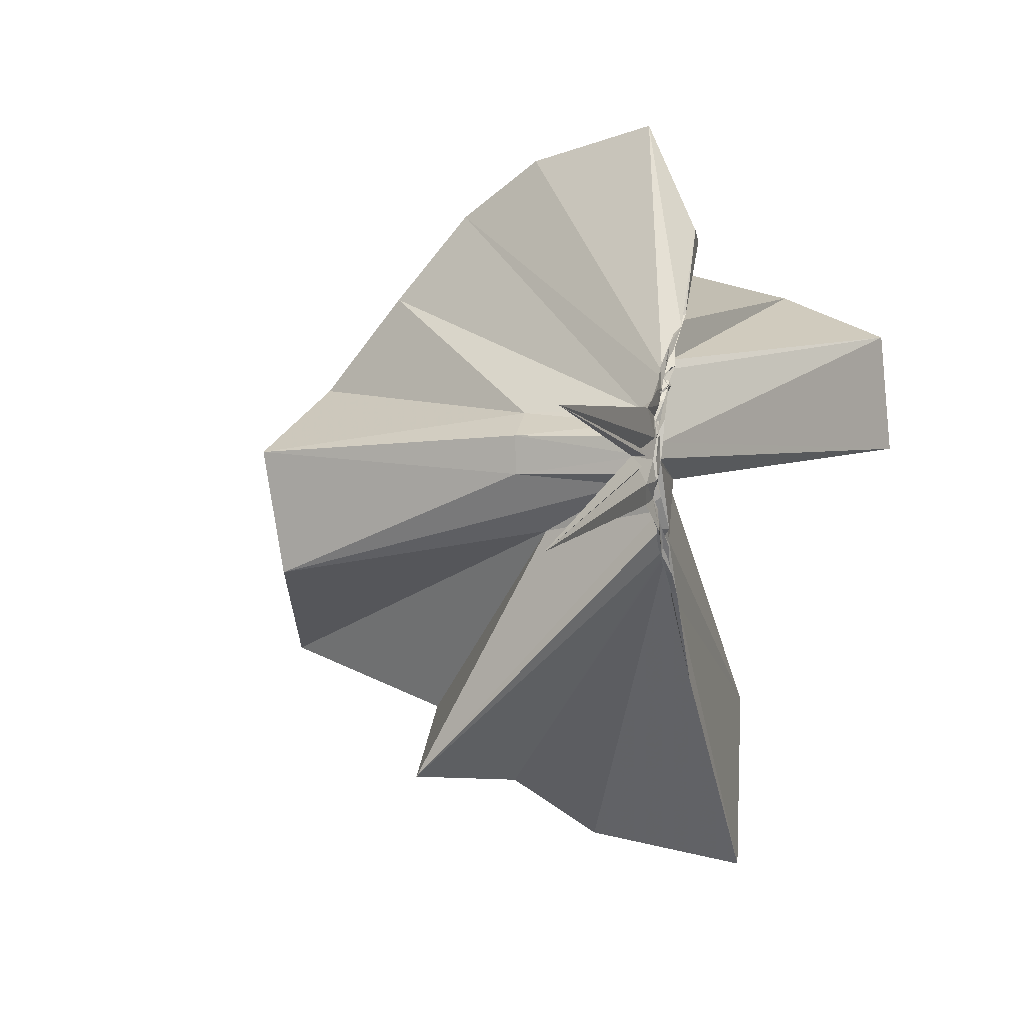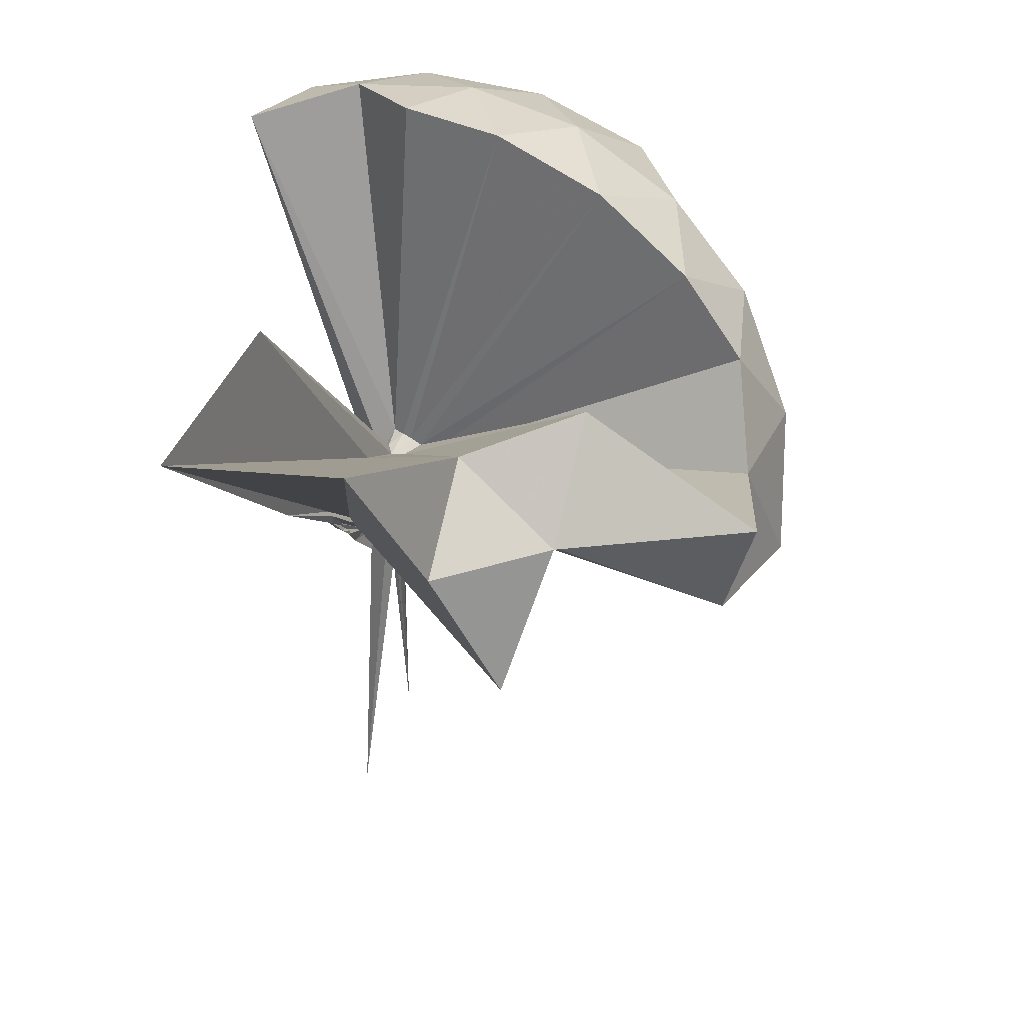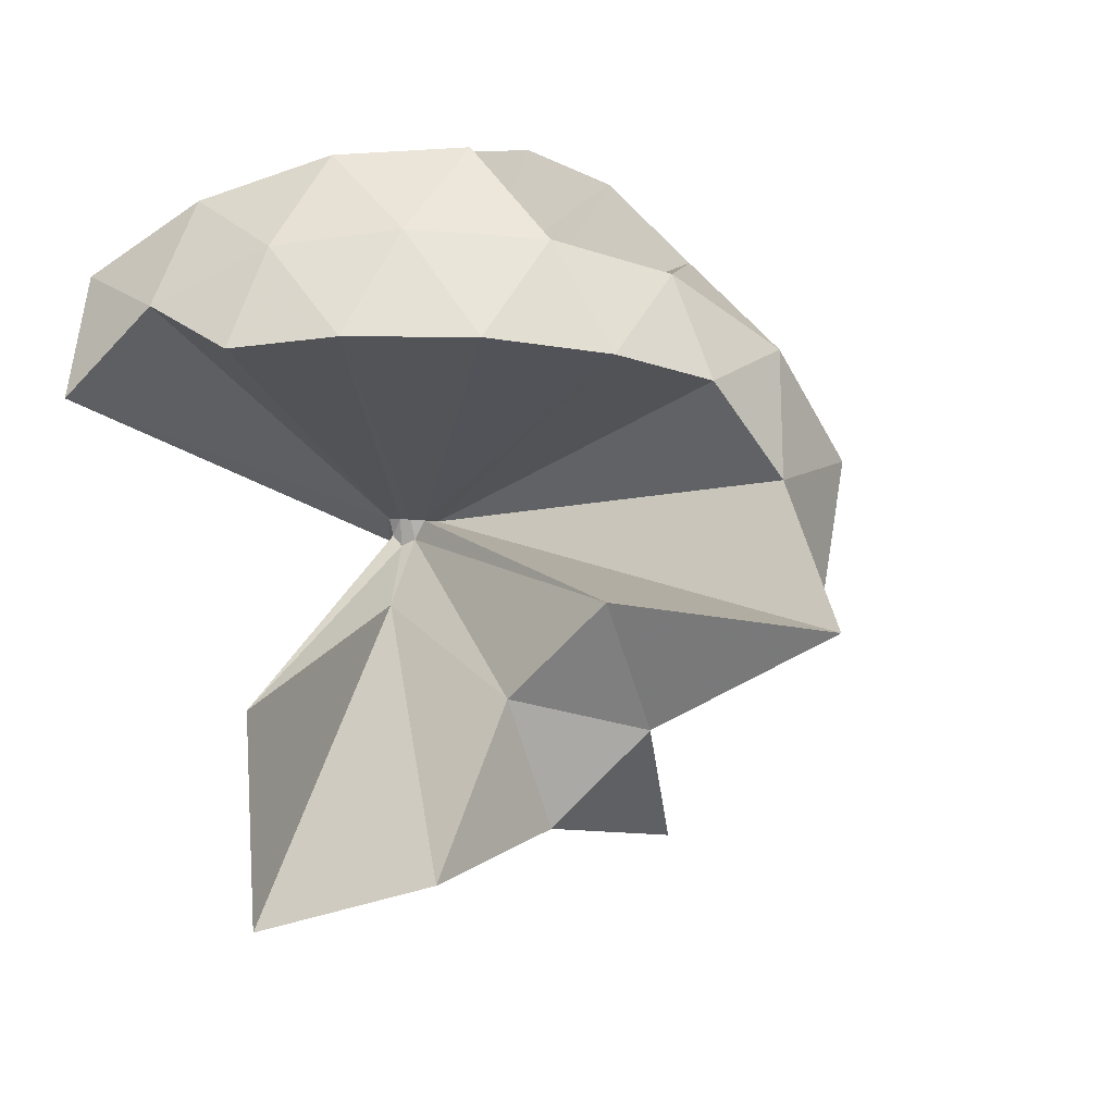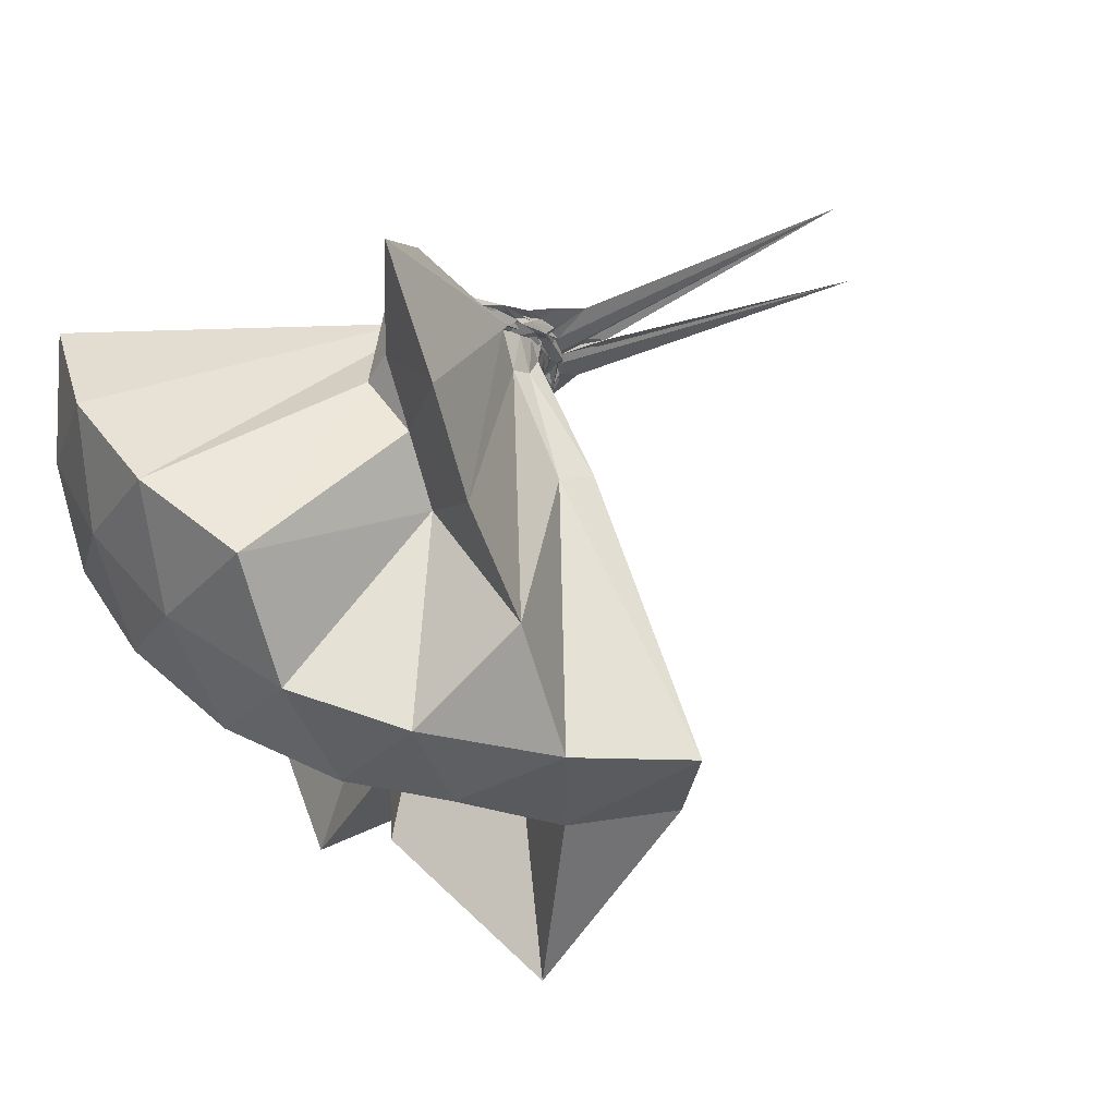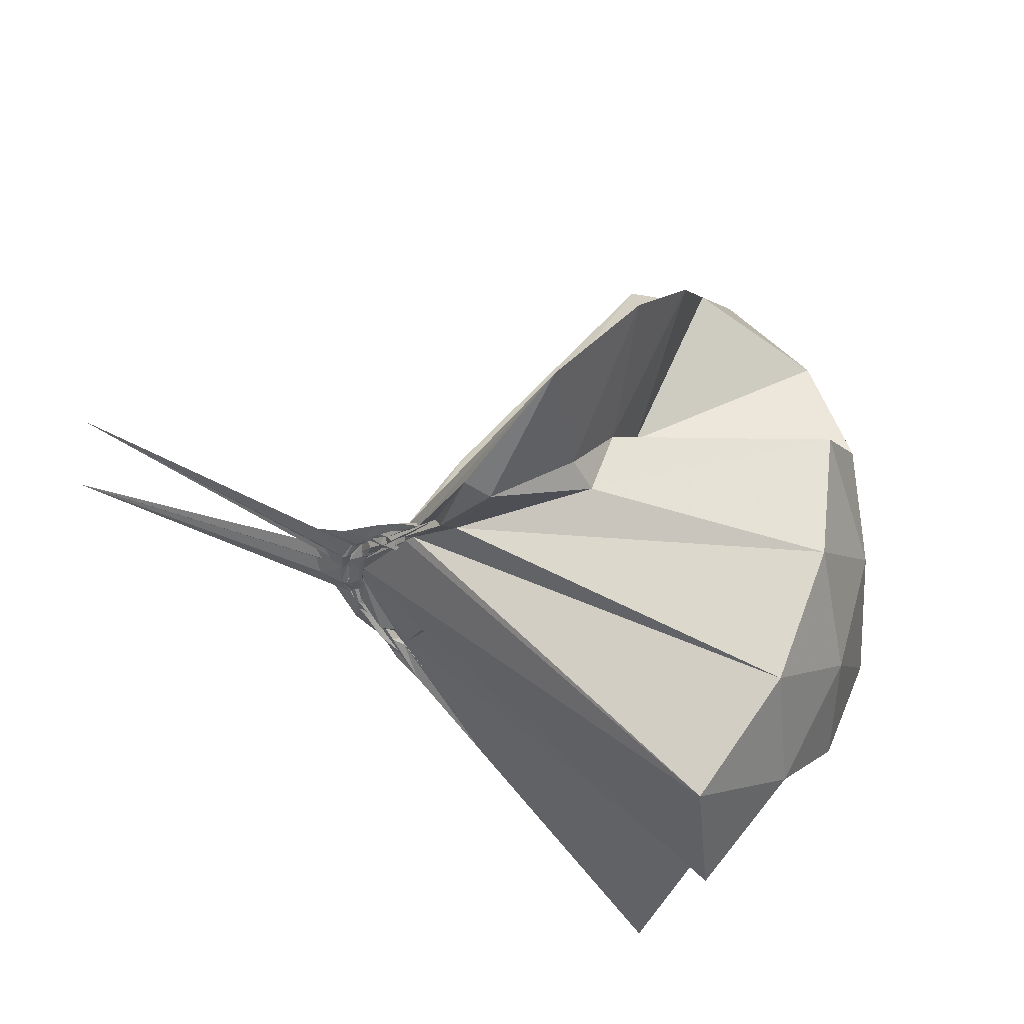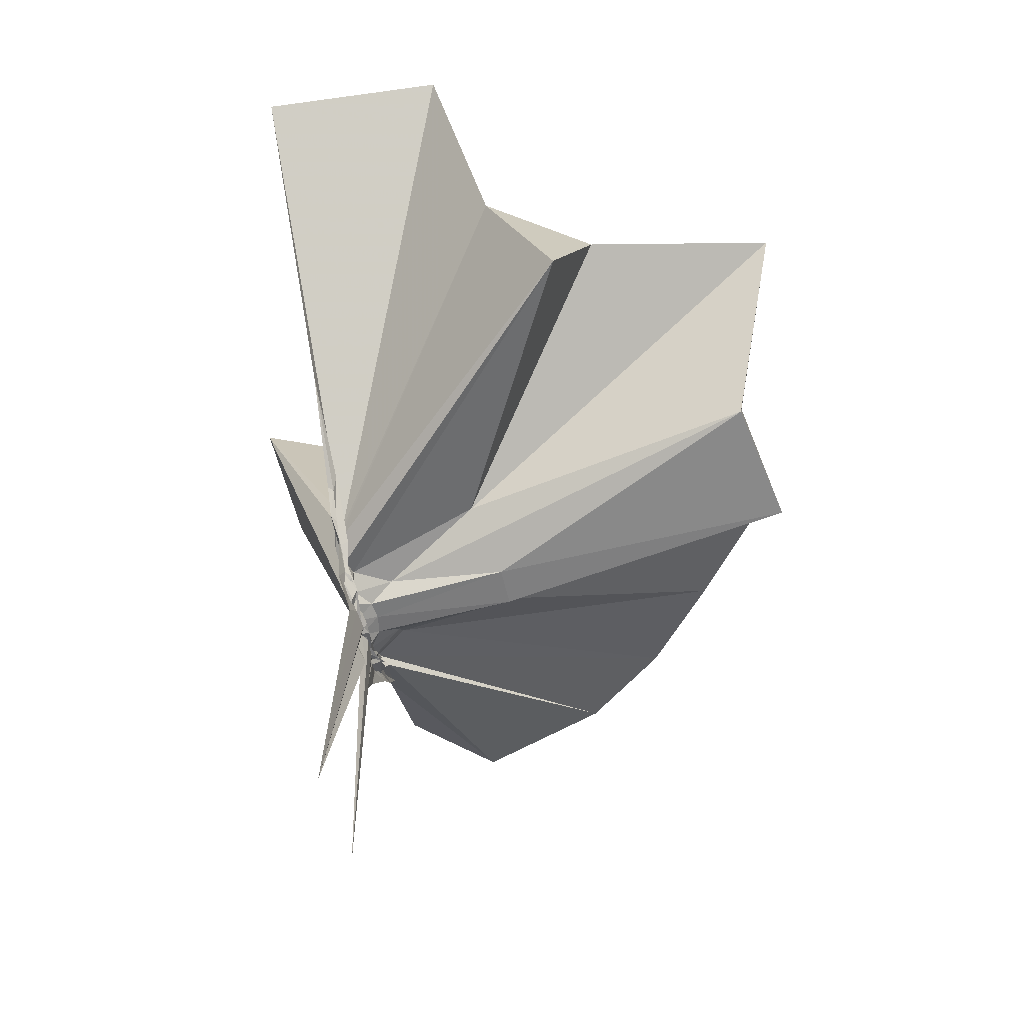
<metadata>
{"format":"obj","ext":"obj","renderer":"f3d","projection":"perspective","resolution":1024,"background":"white","views":[{"elev":3.1,"azim":-159.9,"up":"+Y"},{"elev":34.1,"azim":22.7,"up":"+Z"},{"elev":-20.7,"azim":20.9,"up":"+Y"},{"elev":57.3,"azim":64.6,"up":"+Y"},{"elev":53.2,"azim":-61.0,"up":"+Y"},{"elev":-58.0,"azim":12.8,"up":"+Z"}]}
</metadata>
<code>
v -0.9128 -0.1004 1.104
v -0.9983 -0.09889 -0.08325
v -0.05797 -0.09861 0.6099
v -0.1252 0.1294 0.6635
v -0.5504 0.1921 0.427
v -0.6659 0.3258 0.4227
v -0.8178 0.3964 0.4054
v -1.001 0.4176 0.303
v -1.006 0.2399 0.1788
v -0.9978 0.1241 0.07921
v -0.9862 0.115 0.07237
v -1.014 -0.01081 -0.0227
v -1.01 -0.09431 -0.03468
v -1.009 -0.1046 -0.0357
v -0.9882 -0.2904 0.03565
v -0.9931 -0.3199 0.05195
v -0.9957 -0.4529 0.1551
v -0.994 -1.187 0.7266
v -0.5849 -1.138 0.7688
v -0.5127 -0.7192 0.5912
v -0.2646 -0.5769 0.6877
v -0.8568 -0.132 0.1686
v 0.02193 0.0523 0.3943
v -0.1718 0.288 0.4006
v -0.3452 0.4987 0.4297
v -0.5432 0.634 0.4113
v -0.8533 0.7086 0.3729
v -1.01 0.4411 0.2456
v -0.9814 0.215 0.1519
v -1.017 0.1151 0.0558
v -1.007 0.08026 0.03659
v -0.9879 -0.06709 -0.04229
v -0.9868 -0.1008 -0.04202
v -1.017 -0.2655 0.009536
v -0.9837 -0.3064 0.02462
v -0.9873 -0.4327 0.1268
v -0.9948 -0.6481 0.2622
v -0.9939 -0.3296 0.05738
v -0.4893 -0.9438 0.4044
v -0.2622 -0.7684 0.4379
v 0.1631 -0.6384 0.5167
v 0.0218 -0.2462 0.3959
v -0.6254 0.002207 0.1015
v -0.9269 0.01472 0.07067
v -1.006 0.06844 0.05955
v -0.984 0.1016 0.05547
v -1.01 0.2085 0.1256
v -0.9957 0.1983 0.1214
v -1.01 0.1109 0.04088
v -0.987 0.08465 0.02094
v -1.009 0.03704 -0.00749
v -0.9945 -0.09591 -0.05186
v -1.012 -0.1884 -0.04318
v -0.9944 -0.2615 -0.01534
v -1.016 -0.3045 0.006562
v -0.9967 -0.4171 0.09304
v -1.009 -0.4241 0.09962
v -1.009 -0.3045 0.03679
v -0.3351 -0.9002 0.1154
v -0.6787 -0.2822 0.1057
v 0.02461 -0.4021 0.1157
v 0.07498 -0.09925 0.1063
v -0.9266 -0.01917 0.03184
v -0.9959 0.03365 0.02204
v -1.009 0.06939 0.02009
v -0.9976 0.085 0.02271
v -0.9982 0.1633 0.06395
v -1.002 0.09615 0.01709
v -0.9955 0.06921 -0.006643
v -0.9824 0.02307 -0.03515
v -0.9918 -0.03726 -0.05666
v -0.9942 -0.1165 -0.06932
v -0.9826 -0.2089 -0.04992
v -1.01 -0.2597 -0.03123
v -0.9986 -0.3615 0.03528
v -1.012 -0.3749 0.04961
v -1.002 -0.2871 8.55e-05
v -1.001 -0.2643 0.0001062
v -0.9924 -0.2222 0.01261
v -0.9108 -0.1644 0.02817
v -0.6341 -0.142 0.0124
v -0.6337 -0.04992 0.01305
v -1.002 -0.003294 -0.008121
v -0.9954 0.02485 -0.0131
v -0.992 0.04785 -0.01767
v -1.003 0.06171 -0.01108
v -0.9958 0.1119 0.001802
v -1.006 0.04931 -0.03398
v -0.9964 0.01094 -0.05977
v -1.014 -0.03909 -0.07484
v -0.9798 -0.09717 -0.07752
v -1.011 -0.1506 -0.08083
v -0.9958 -0.1994 -0.07198
v -1.009 -0.2397 -0.05078
v -1 -0.3263 0.002554
v -1.002 -0.2545 -0.03082
v -0.9906 -0.2411 -0.035
v -0.9926 -0.2136 -0.02516
v -0.9971 -0.1803 -0.01518
v -0.9668 -0.1363 -0.01239
v -0.9623 -0.09403 -0.01109
v -0.969 -0.04885 -0.008443
v -0.2021 -0.09907 0.8014
v -0.3162 0.1484 0.8624
v -0.4955 0.3958 0.8607
v -0.8159 0.3269 0.4497
v -0.9847 0.2238 0.2054
v -0.9929 0.1296 0.09961
v -0.9966 0.1074 0.08001
v -1.008 -0.06159 -0.0313
v -1.007 -0.09961 -0.03803
v -1.006 -0.1095 -0.04003
v -0.9973 -0.297 0.07263
v -0.9704 -0.7646 0.8377
v -0.9206 -0.3603 0.2744
v -0.9091 -0.1717 0.1761
v -0.8813 -0.1335 0.189
v -0.4195 -0.1001 0.9716
v -0.5752 0.1473 1.011
v -0.7587 0.3729 0.9702
v -1.043 0.3004 1.01
v -1.315 0.1936 0.9677
v -1.331 -0.1013 1.009
v -0.9836 -0.1553 0.1519
v -0.9612 -0.1565 0.1819
v -0.9424 -0.1808 0.1742
v -0.9092 -0.1326 0.2021
v -0.6782 -0.1004 1.075
v -0.8412 0.1275 1.075
v -1.105 0.04026 1.075
v -0.9563 -0.1277 0.2148
v -0.9334 -0.1276 0.2064
v -1.003 -0.02316 -0.0355
v -0.9884 0.004517 -0.04364
v -1.006 0.02397 -0.04299
v -1.012 0.0592 -0.0758
v -0.9999 0.005551 -0.06551
v -1.014 -0.04514 -0.08529
v -0.9968 -0.09933 -0.08462
v -1.015 -0.1493 -0.09298
v -1.003 -0.1908 -0.07763
v -1.014 -0.2668 -0.06037
v -1.007 -0.214 -0.05433
v -0.9877 -0.1908 -0.05346
v -1.001 -0.1648 -0.04121
v -1.009 -0.1172 -0.04716
v -1.01 -0.06956 -0.04376
v -1.012 -0.04382 -0.06446
v -0.9933 -0.02613 -0.07032
v -1.011 0.01968 -0.149
v -1.009 -0.05014 -0.08391
v -1.008 -0.1003 -0.0941
v -1.011 -0.1536 -0.1534
v -0.9994 -0.2027 -0.1234
v -0.9945 -0.1648 -0.07468
v -1.013 -0.1438 -0.07197
v -1.009 -0.09709 -0.07167
v -0.9886 -0.07234 -0.07692
v -1.018 0.03277 -0.7888
v -0.9856 -0.08878 -0.1872
v -1.011 -0.2614 -0.8555
v -0.9891 -0.1183 -0.07945
f 3 23 4
f 4 23 24
f 4 24 5
f 5 24 25
f 5 25 6
f 6 25 26
f 6 26 7
f 7 26 27
f 7 27 8
f 8 27 28
f 8 28 9
f 9 28 29
f 9 29 10
f 10 29 30
f 10 30 11
f 11 30 31
f 11 31 12
f 12 31 32
f 12 32 13
f 13 32 33
f 13 33 14
f 14 33 34
f 14 34 15
f 15 34 35
f 15 35 16
f 16 35 36
f 16 36 17
f 17 36 37
f 17 37 18
f 18 37 38
f 18 38 19
f 19 38 39
f 19 39 20
f 20 39 40
f 20 40 21
f 21 40 41
f 21 41 22
f 22 41 42
f 22 42 3
f 3 42 23
f 23 43 24
f 24 43 44
f 24 44 25
f 25 44 45
f 25 45 26
f 26 45 46
f 26 46 27
f 27 46 47
f 27 47 28
f 28 47 48
f 28 48 29
f 29 48 49
f 29 49 30
f 30 49 50
f 30 50 31
f 31 50 51
f 31 51 32
f 32 51 52
f 32 52 33
f 33 52 53
f 33 53 34
f 34 53 54
f 34 54 35
f 35 54 55
f 35 55 36
f 36 55 56
f 36 56 37
f 37 56 57
f 37 57 38
f 38 57 58
f 38 58 39
f 39 58 59
f 39 59 40
f 40 59 60
f 40 60 41
f 41 60 61
f 41 61 42
f 42 61 62
f 42 62 23
f 23 62 43
f 43 63 44
f 44 63 64
f 44 64 45
f 45 64 65
f 45 65 46
f 46 65 66
f 46 66 47
f 47 66 67
f 47 67 48
f 48 67 68
f 48 68 49
f 49 68 69
f 49 69 50
f 50 69 70
f 50 70 51
f 51 70 71
f 51 71 52
f 52 71 72
f 52 72 53
f 53 72 73
f 53 73 54
f 54 73 74
f 54 74 55
f 55 74 75
f 55 75 56
f 56 75 76
f 56 76 57
f 57 76 77
f 57 77 58
f 58 77 78
f 58 78 59
f 59 78 79
f 59 79 60
f 60 79 80
f 60 80 61
f 61 80 81
f 61 81 62
f 62 81 82
f 62 82 43
f 43 82 63
f 63 83 64
f 64 83 84
f 64 84 65
f 65 84 85
f 65 85 66
f 66 85 86
f 66 86 67
f 67 86 87
f 67 87 68
f 68 87 88
f 68 88 69
f 69 88 89
f 69 89 70
f 70 89 90
f 70 90 71
f 71 90 91
f 71 91 72
f 72 91 92
f 72 92 73
f 73 92 93
f 73 93 74
f 74 93 94
f 74 94 75
f 75 94 95
f 75 95 76
f 76 95 96
f 76 96 77
f 77 96 97
f 77 97 78
f 78 97 98
f 78 98 79
f 79 98 99
f 79 99 80
f 80 99 100
f 80 100 81
f 81 100 101
f 81 101 82
f 82 101 102
f 82 102 63
f 63 102 83
f 103 104 118
f 104 119 118
f 104 105 119
f 105 120 119
f 105 106 120
f 106 107 120
f 107 121 120
f 107 108 121
f 108 122 121
f 108 109 122
f 109 110 122
f 110 123 122
f 110 111 123
f 111 124 123
f 111 112 124
f 112 113 124
f 113 125 124
f 113 114 125
f 114 126 125
f 114 115 126
f 115 116 126
f 116 127 126
f 116 117 127
f 117 118 127
f 117 103 118
f 118 119 128
f 119 129 128
f 119 120 129
f 120 121 129
f 121 130 129
f 121 122 130
f 122 123 130
f 123 131 130
f 123 124 131
f 124 125 131
f 125 132 131
f 125 126 132
f 126 127 132
f 127 128 132
f 127 118 128
f 133 148 134
f 134 148 149
f 134 149 135
f 135 149 150
f 135 150 136
f 136 150 137
f 137 150 151
f 137 151 138
f 138 151 152
f 138 152 139
f 139 152 140
f 140 152 153
f 140 153 141
f 141 153 154
f 141 154 142
f 142 154 143
f 143 154 155
f 143 155 144
f 144 155 156
f 144 156 145
f 145 156 146
f 146 156 157
f 146 157 147
f 147 157 148
f 147 148 133
f 148 158 149
f 149 158 159
f 149 159 150
f 150 159 151
f 151 159 160
f 151 160 152
f 152 160 153
f 153 160 161
f 153 161 154
f 154 161 155
f 155 161 162
f 155 162 156
f 156 162 157
f 157 162 158
f 157 158 148
f 3 4 103
f 103 4 104
f 4 5 104
f 104 5 105
f 5 6 105
f 105 6 106
f 6 7 106
f 7 8 106
f 106 8 107
f 8 9 107
f 107 9 108
f 9 10 108
f 108 10 109
f 10 11 109
f 11 12 109
f 109 12 110
f 12 13 110
f 110 13 111
f 13 14 111
f 111 14 112
f 14 15 112
f 15 16 112
f 112 16 113
f 16 17 113
f 113 17 114
f 17 18 114
f 114 18 115
f 18 19 115
f 19 20 115
f 115 20 116
f 20 21 116
f 116 21 117
f 21 22 117
f 117 22 103
f 22 3 103
f 83 133 84
f 84 133 134
f 84 134 85
f 85 134 135
f 85 135 86
f 86 135 136
f 86 136 87
f 87 136 88
f 88 136 137
f 88 137 89
f 89 137 138
f 89 138 90
f 90 138 139
f 90 139 91
f 91 139 92
f 92 139 140
f 92 140 93
f 93 140 141
f 93 141 94
f 94 141 142
f 94 142 95
f 95 142 96
f 96 142 143
f 96 143 97
f 97 143 144
f 97 144 98
f 98 144 145
f 98 145 99
f 99 145 100
f 100 145 146
f 100 146 101
f 101 146 147
f 101 147 102
f 102 147 133
f 102 133 83
f 128 129 1
f 129 130 1
f 130 131 1
f 131 132 1
f 132 128 1
f 159 158 2
f 160 159 2
f 161 160 2
f 162 161 2
f 158 162 2

</code>
